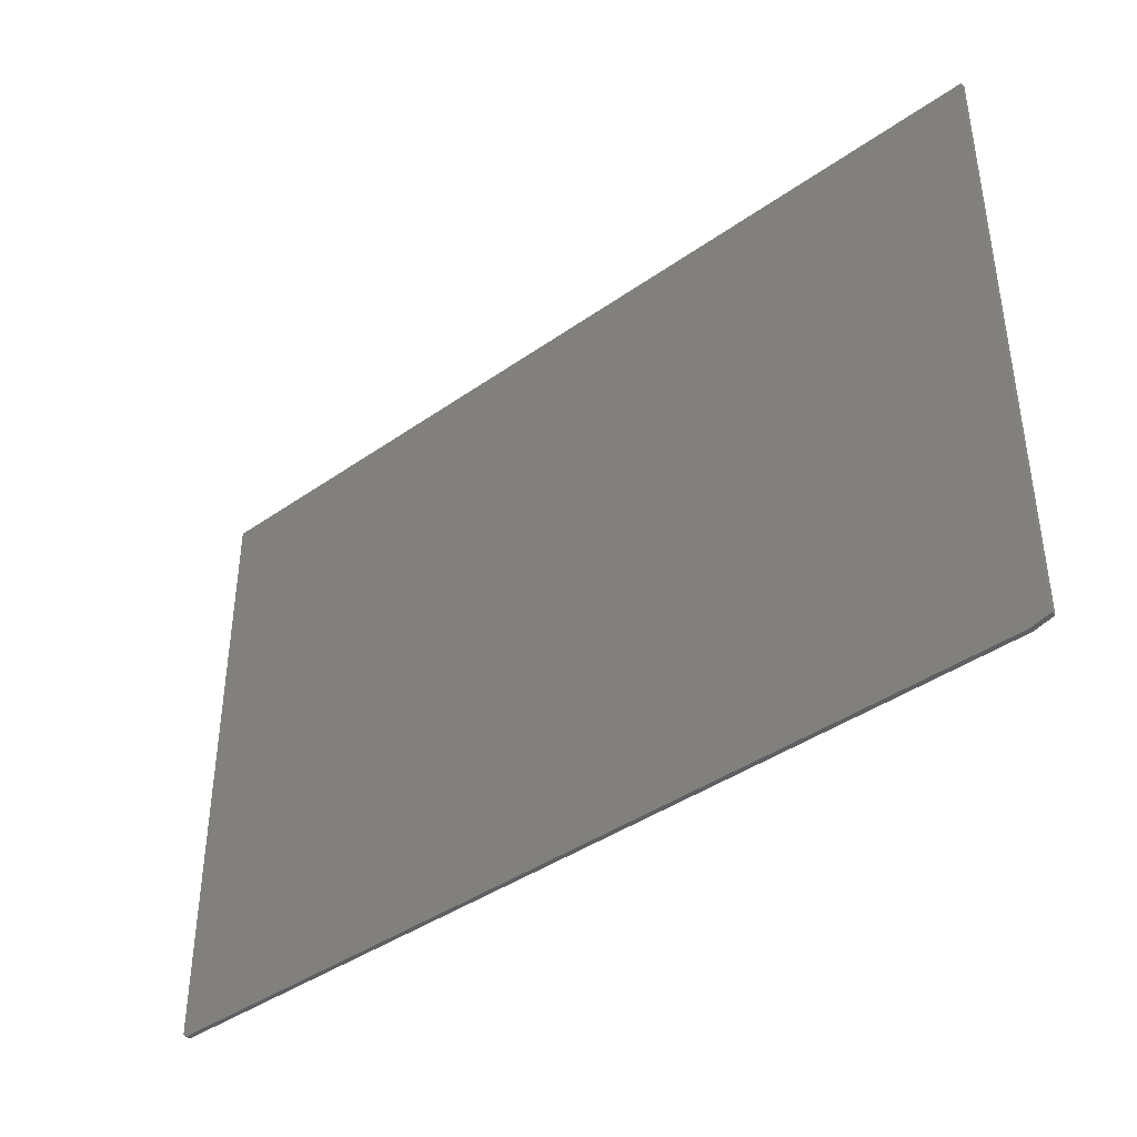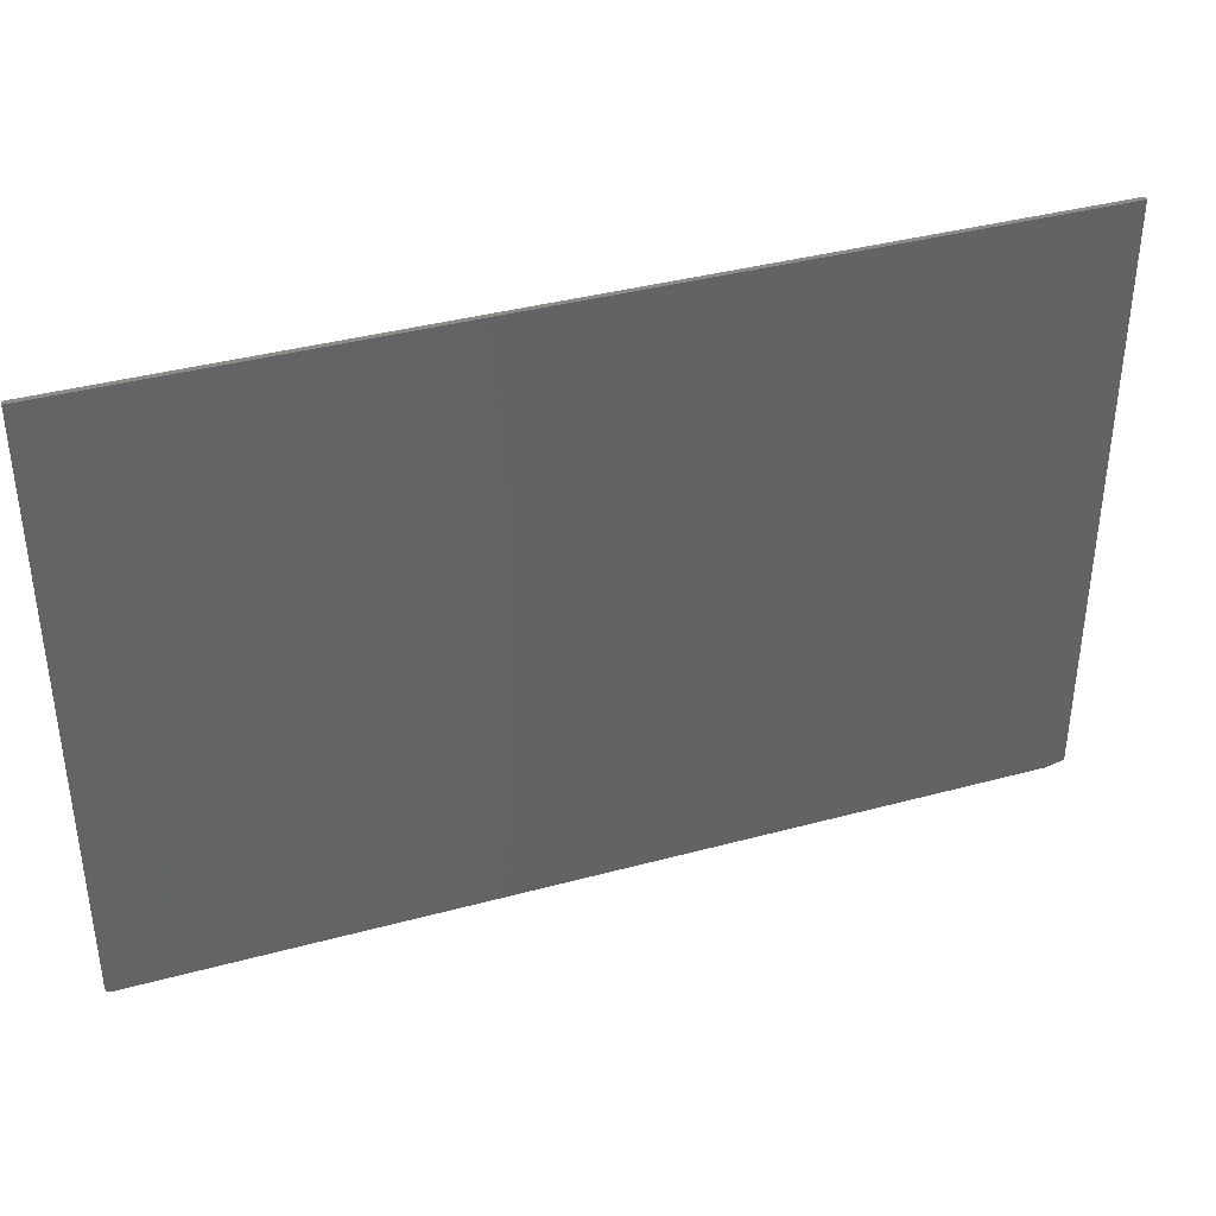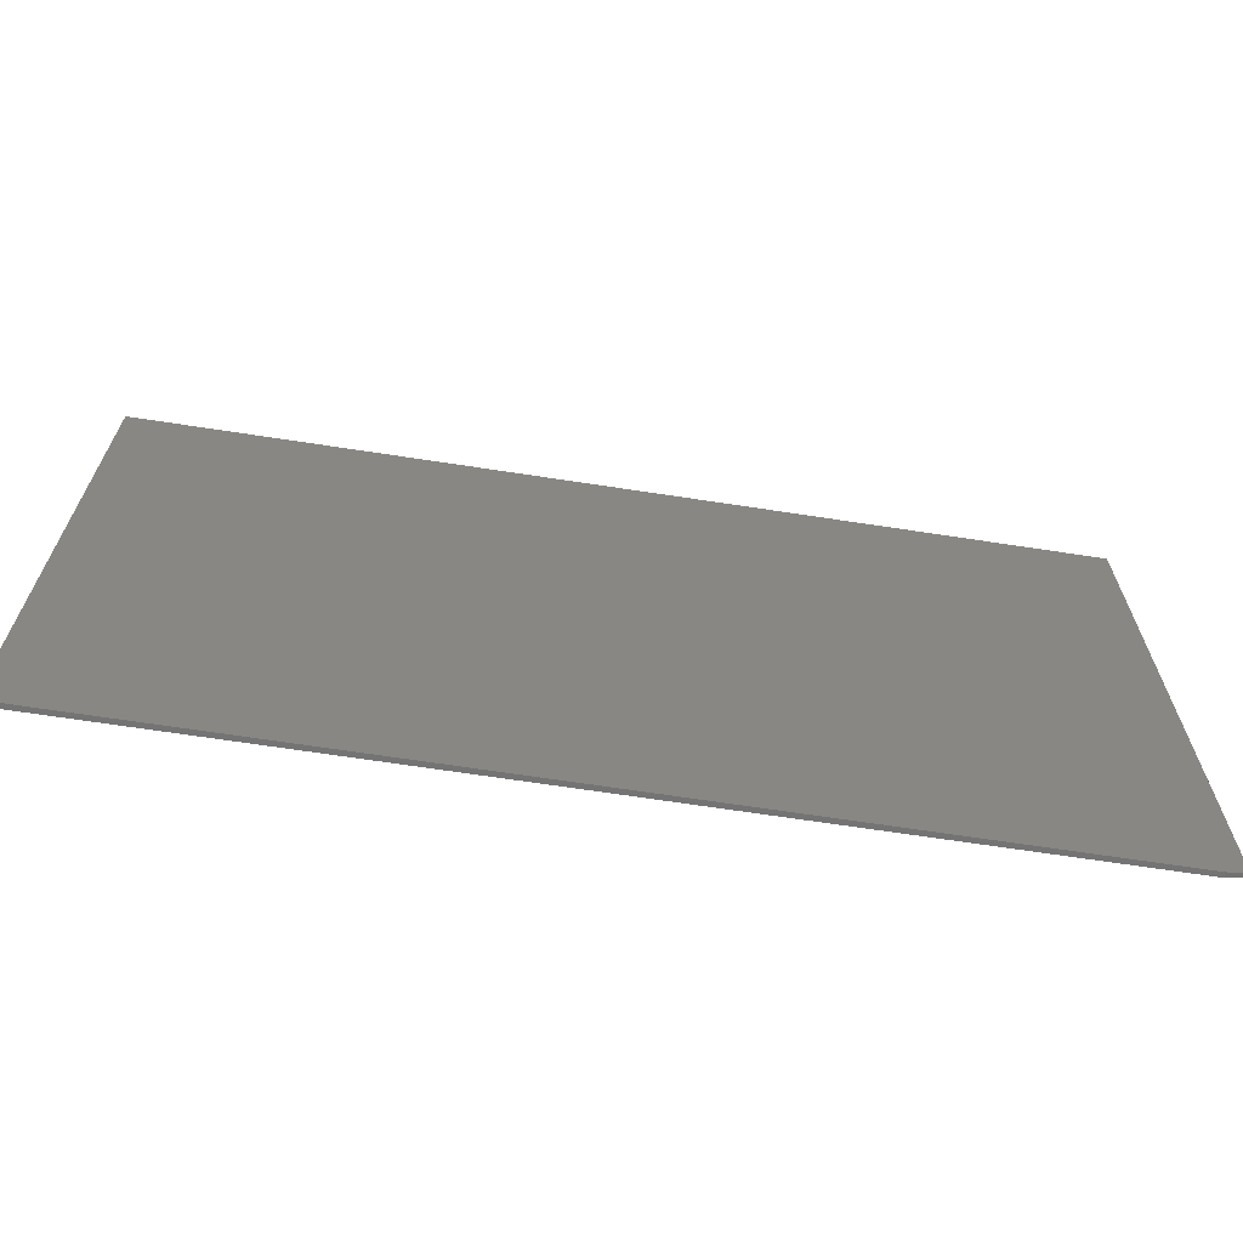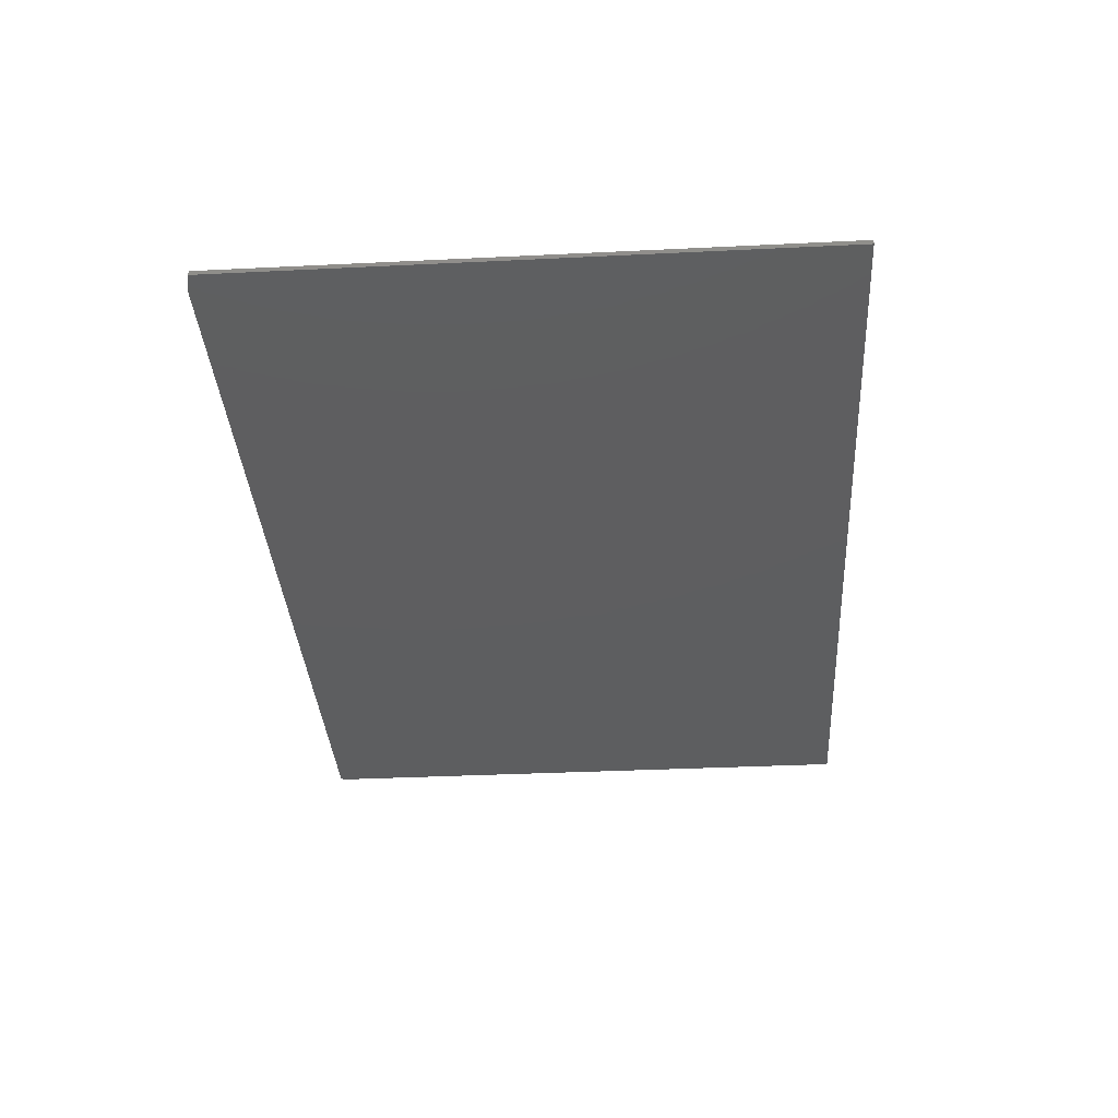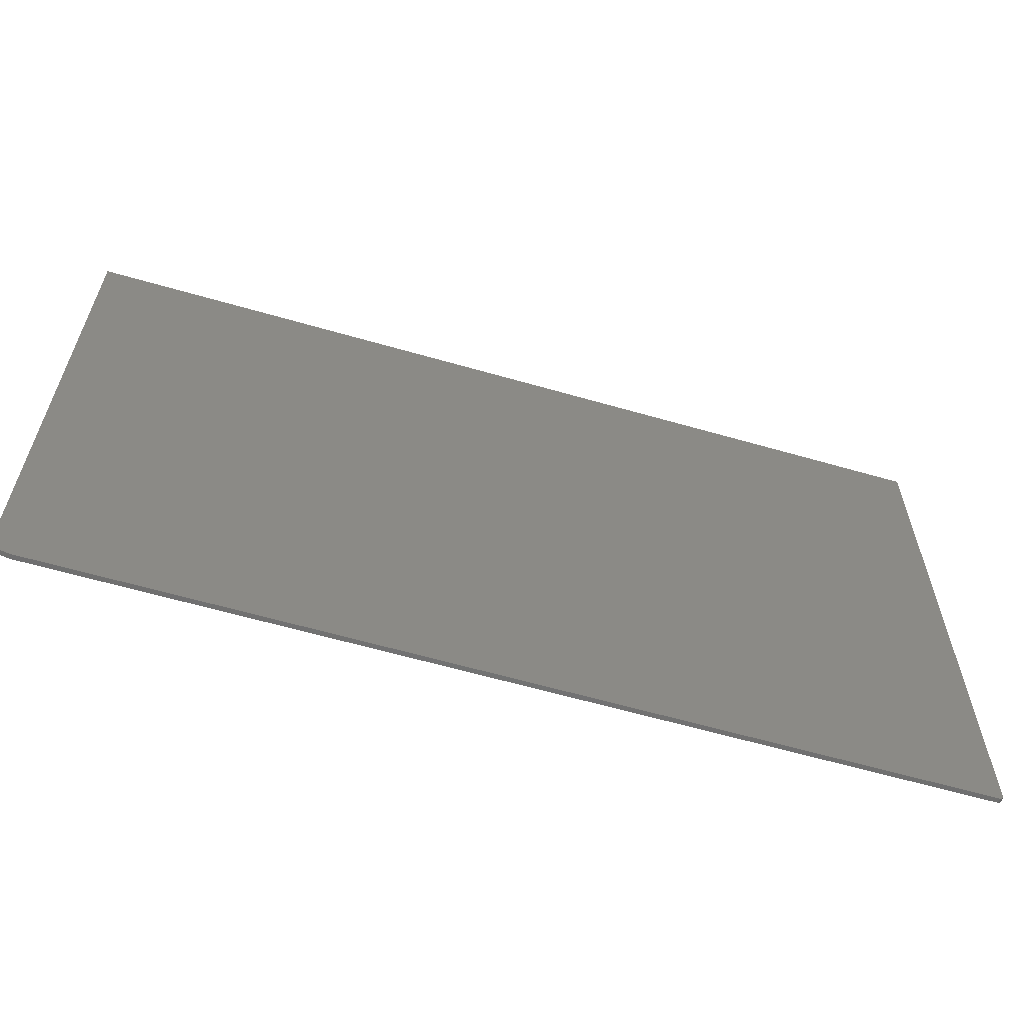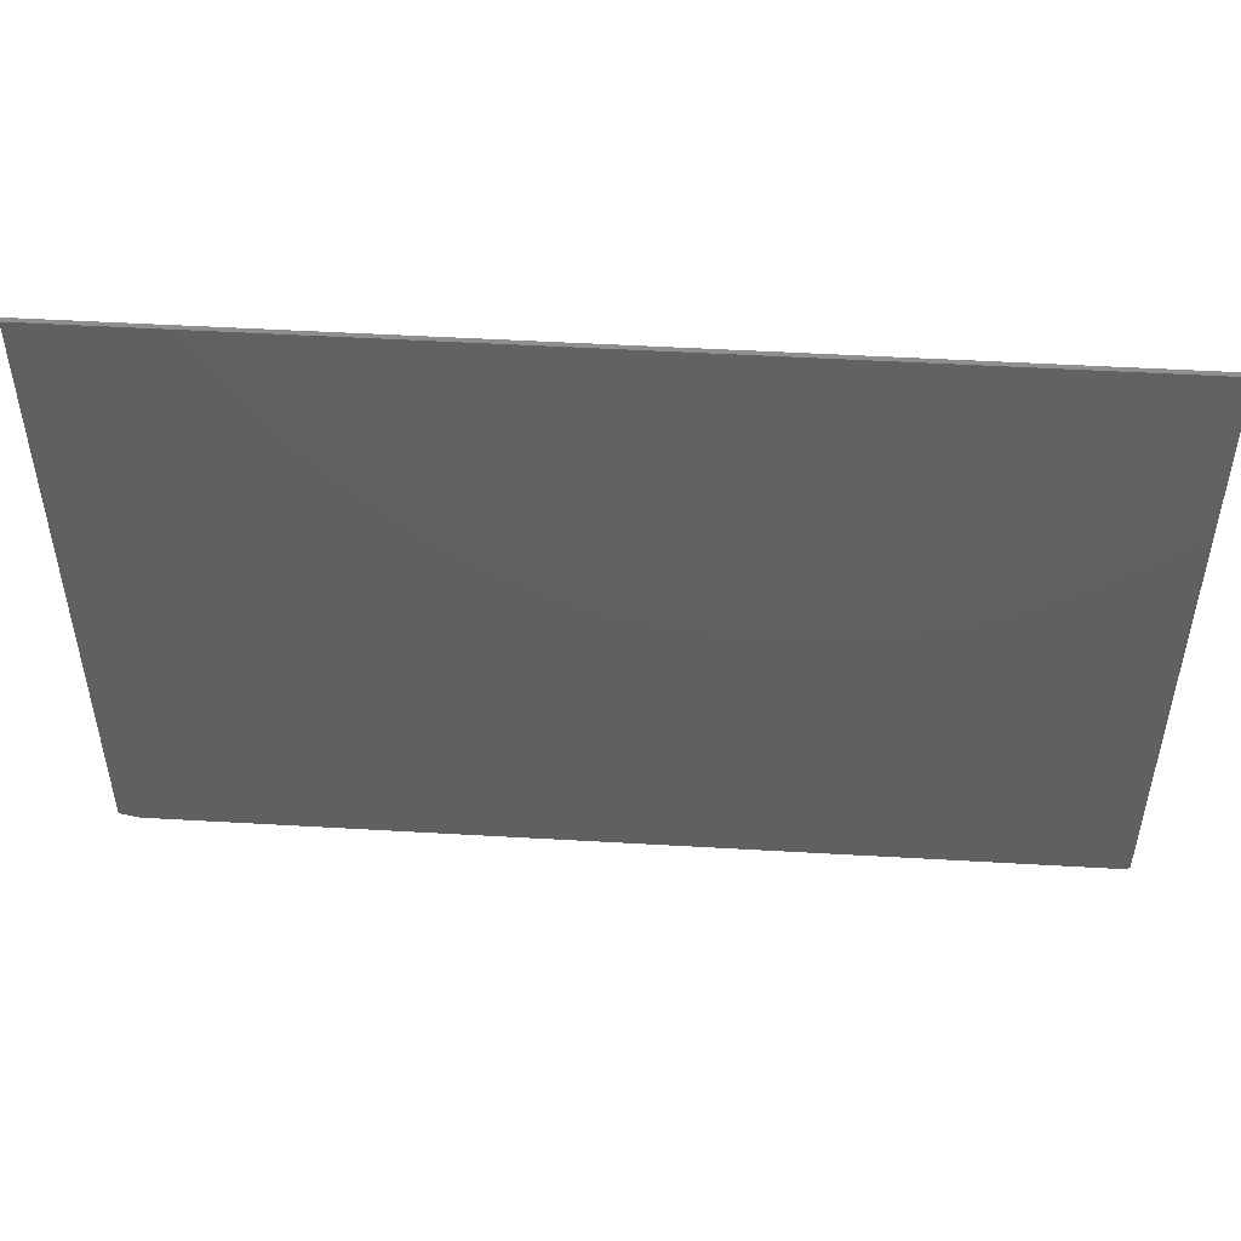
<metadata>
{"format":"stl","ext":"stl","renderer":"f3d","projection":"perspective","resolution":1024,"background":"white","views":[{"elev":-40.6,"azim":40.8,"up":"+Y"},{"elev":38.3,"azim":-18.9,"up":"+Y"},{"elev":-66.6,"azim":-8.8,"up":"+Y"},{"elev":-35.3,"azim":93.7,"up":"+Z"},{"elev":-61.3,"azim":163.6,"up":"+Y"},{"elev":49.0,"azim":-176.3,"up":"+Y"}]}
</metadata>
<code>
# stl→obj: 26 verts, 48 faces
v 0.75 -0.4922 0.007812
v 0.75 0.4947 0.007812
v -0.75 0.4947 0.007812
v -0.75 -0.4922 0.007812
v -0.7498 -0.4937 0.007812
v -0.7494 -0.4952 0.007812
v -0.7487 -0.4965 0.007812
v -0.7477 -0.4977 0.007812
v -0.7465 -0.4987 0.007812
v -0.7452 -0.4994 0.007812
v -0.7437 -0.4998 0.007812
v -0.7422 -0.5 0.007812
v 0.7188 -0.5 0.007812
v 0.75 -0.4922 0
v 0.7188 -0.5 0
v -0.7422 -0.5 0
v -0.7437 -0.4998 0
v -0.7452 -0.4994 0
v -0.7465 -0.4987 0
v -0.7477 -0.4977 0
v -0.7487 -0.4965 0
v -0.7494 -0.4952 0
v -0.7498 -0.4937 0
v -0.75 -0.4922 0
v -0.75 0.4947 0
v 0.75 0.4947 0
f 1 2 3
f 1 3 4
f 1 4 5
f 1 5 6
f 1 6 7
f 1 7 8
f 1 8 9
f 1 9 10
f 1 10 11
f 1 11 12
f 1 12 13
f 14 15 16
f 14 16 17
f 14 17 18
f 14 18 19
f 14 19 20
f 14 20 21
f 14 21 22
f 14 22 23
f 14 23 24
f 14 24 25
f 14 25 26
f 12 16 13
f 13 16 15
f 3 25 4
f 4 25 24
f 16 12 17
f 17 12 11
f 17 11 18
f 18 11 10
f 18 10 19
f 19 10 9
f 19 9 20
f 20 9 8
f 20 8 21
f 21 8 7
f 21 7 22
f 22 7 6
f 22 6 23
f 23 6 5
f 23 5 24
f 24 5 4
f 1 14 2
f 2 14 26
f 1 13 14
f 14 13 15
f 2 26 3
f 3 26 25

</code>
